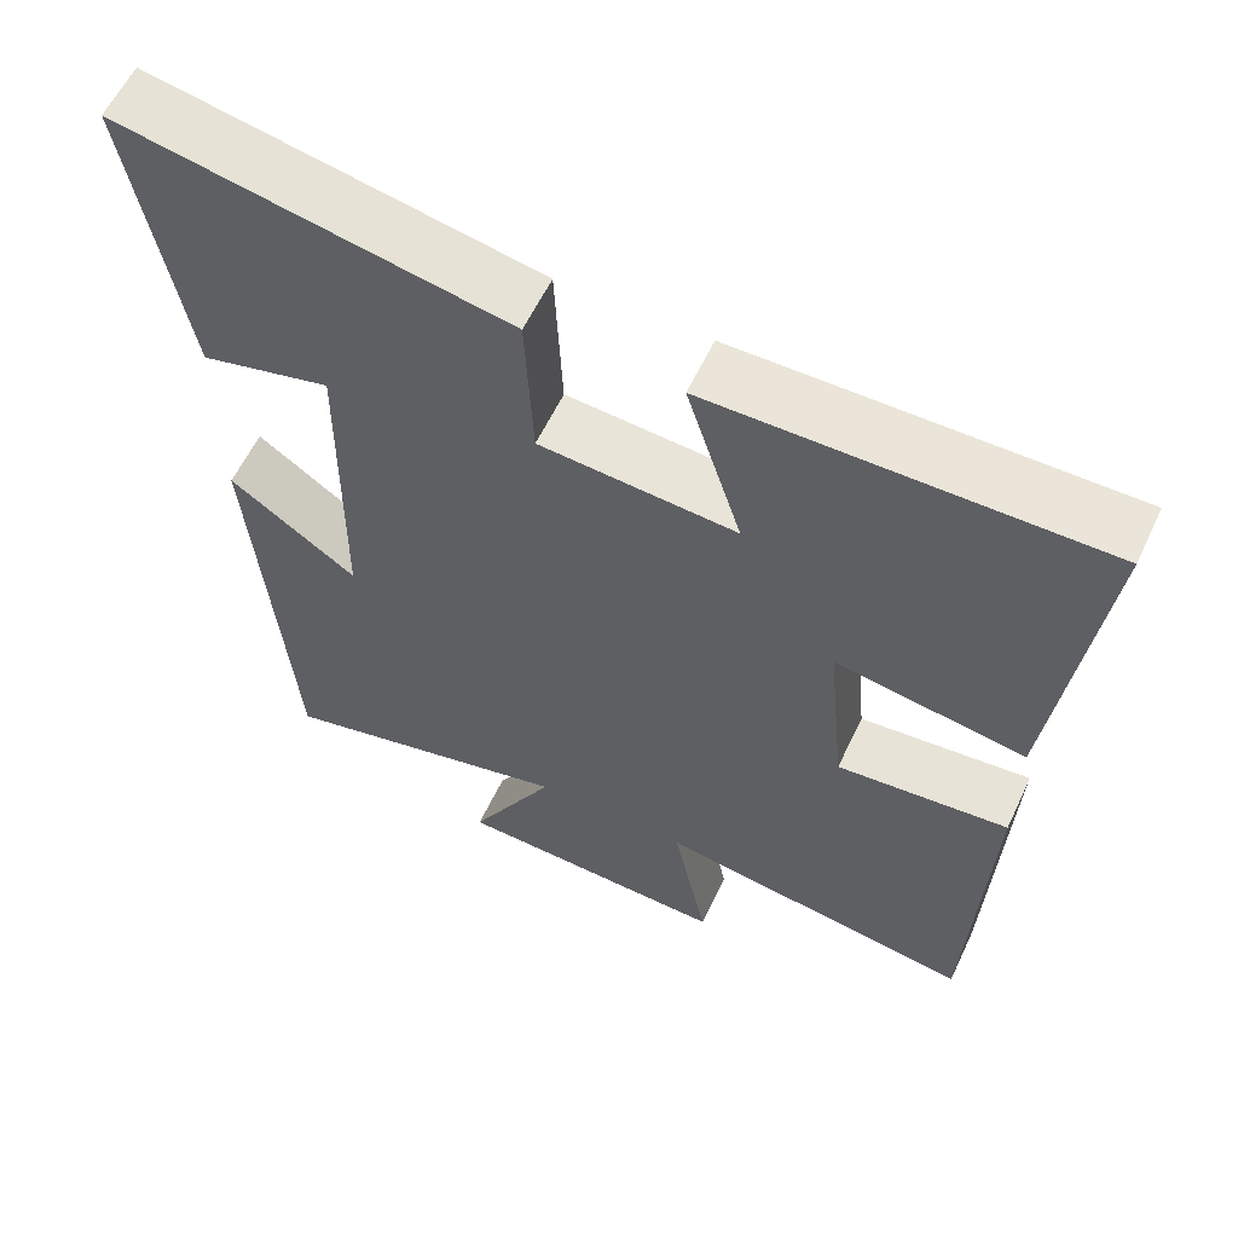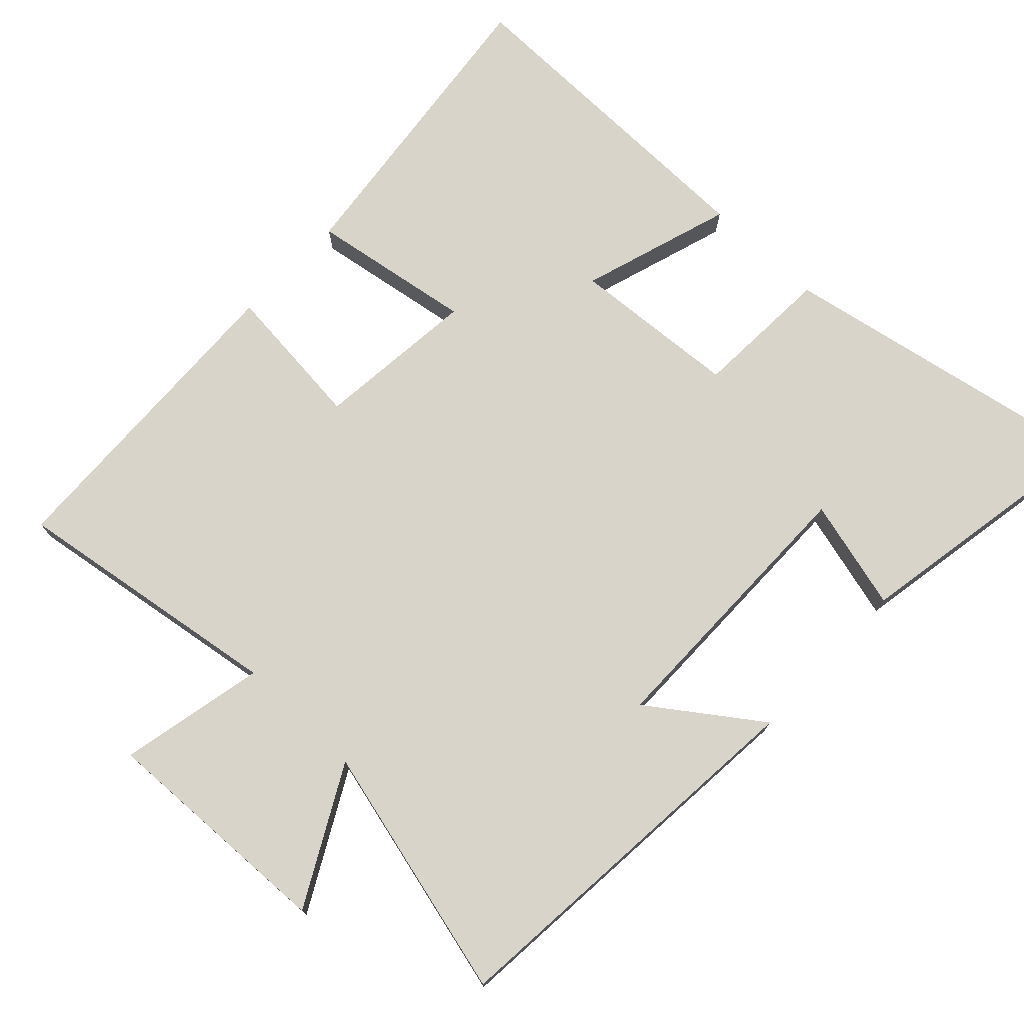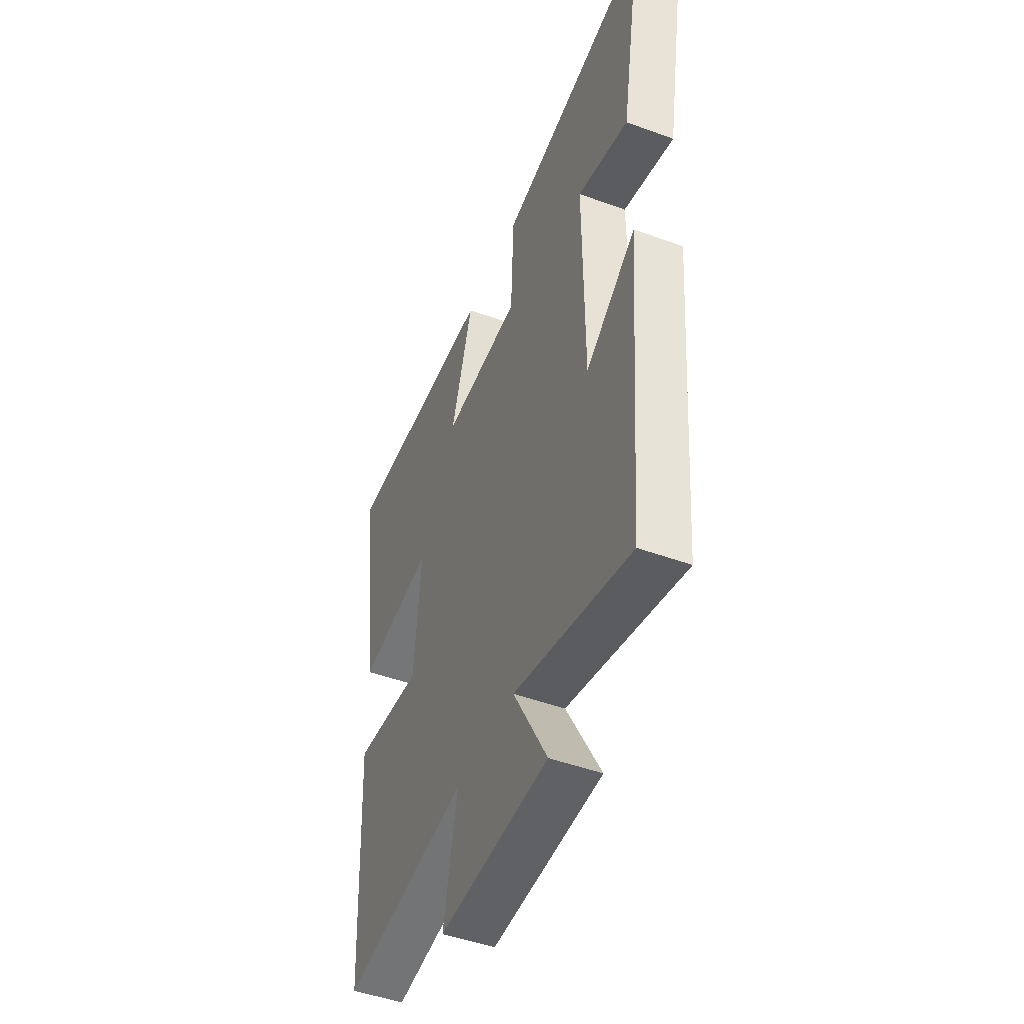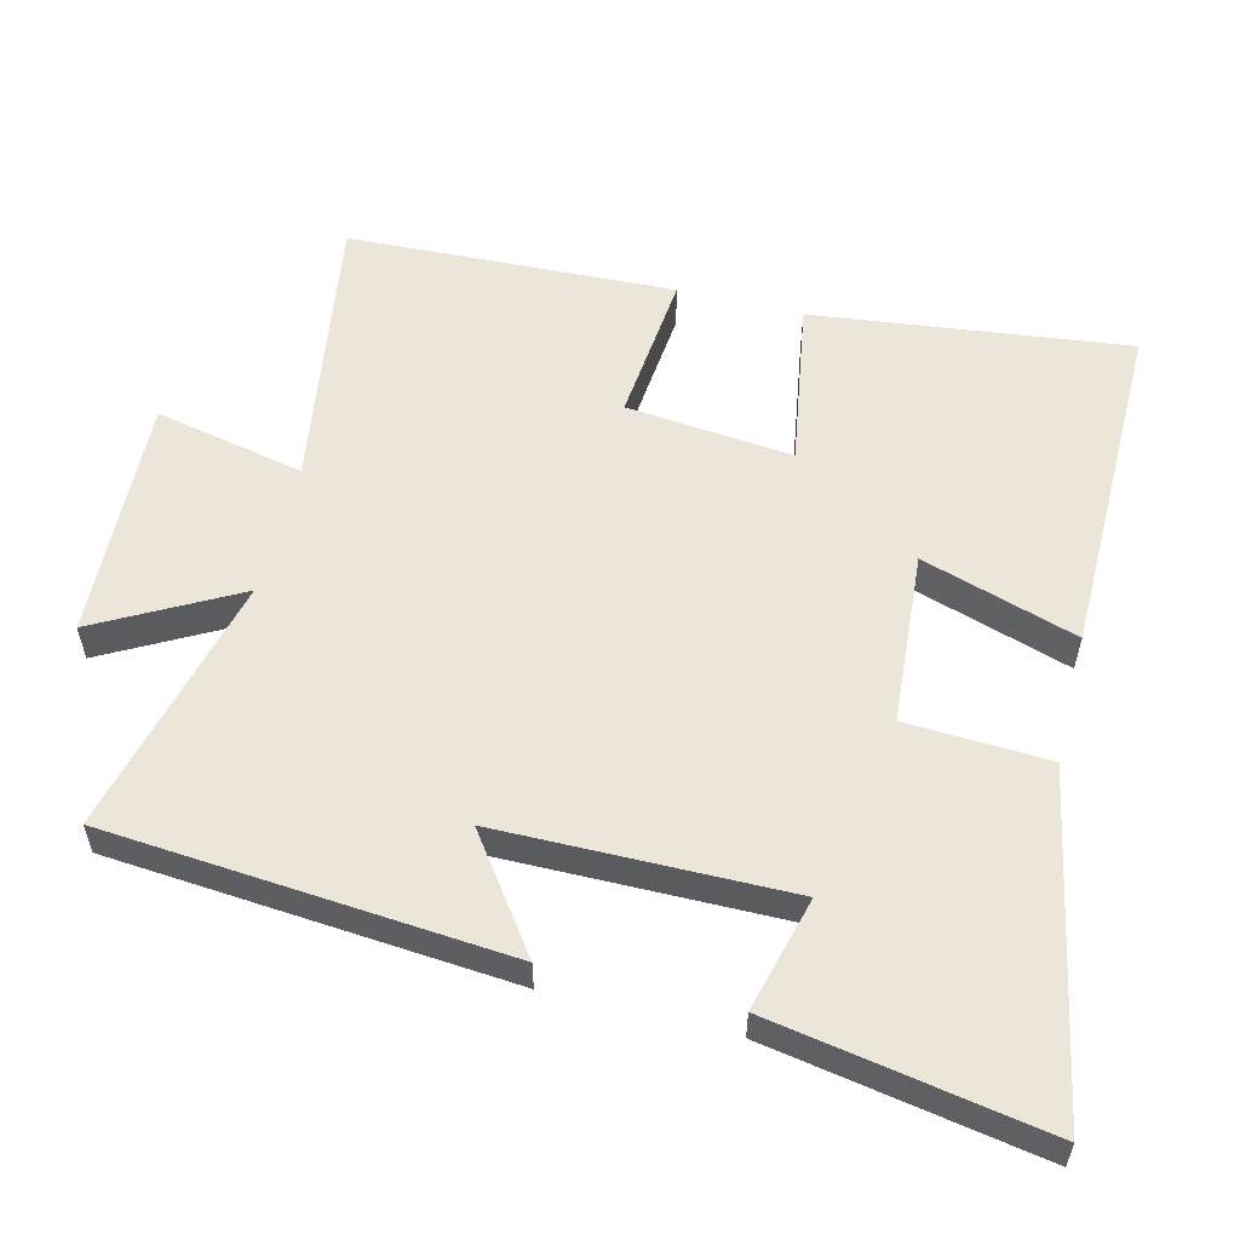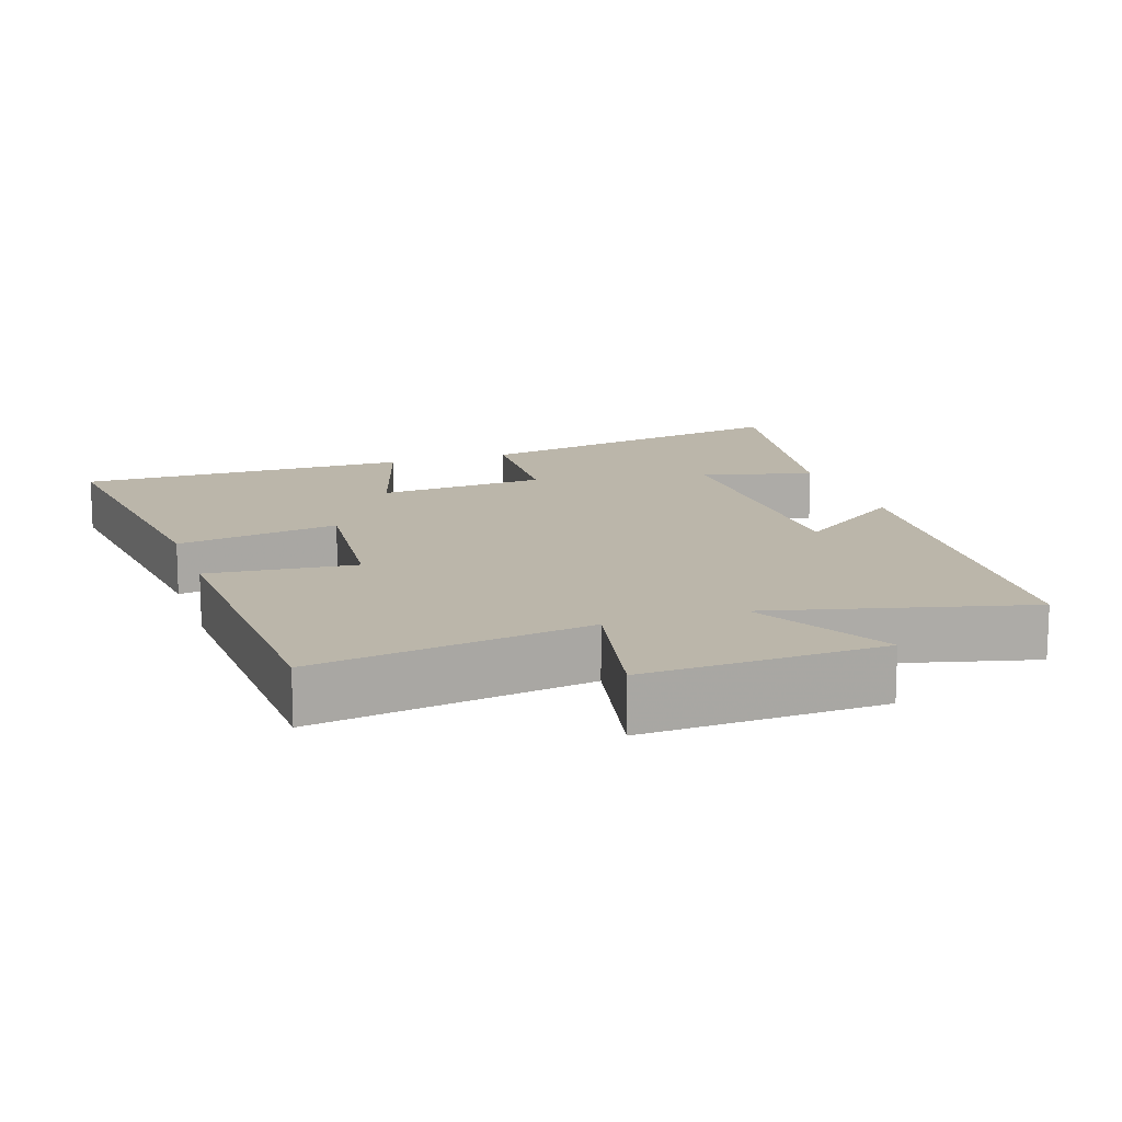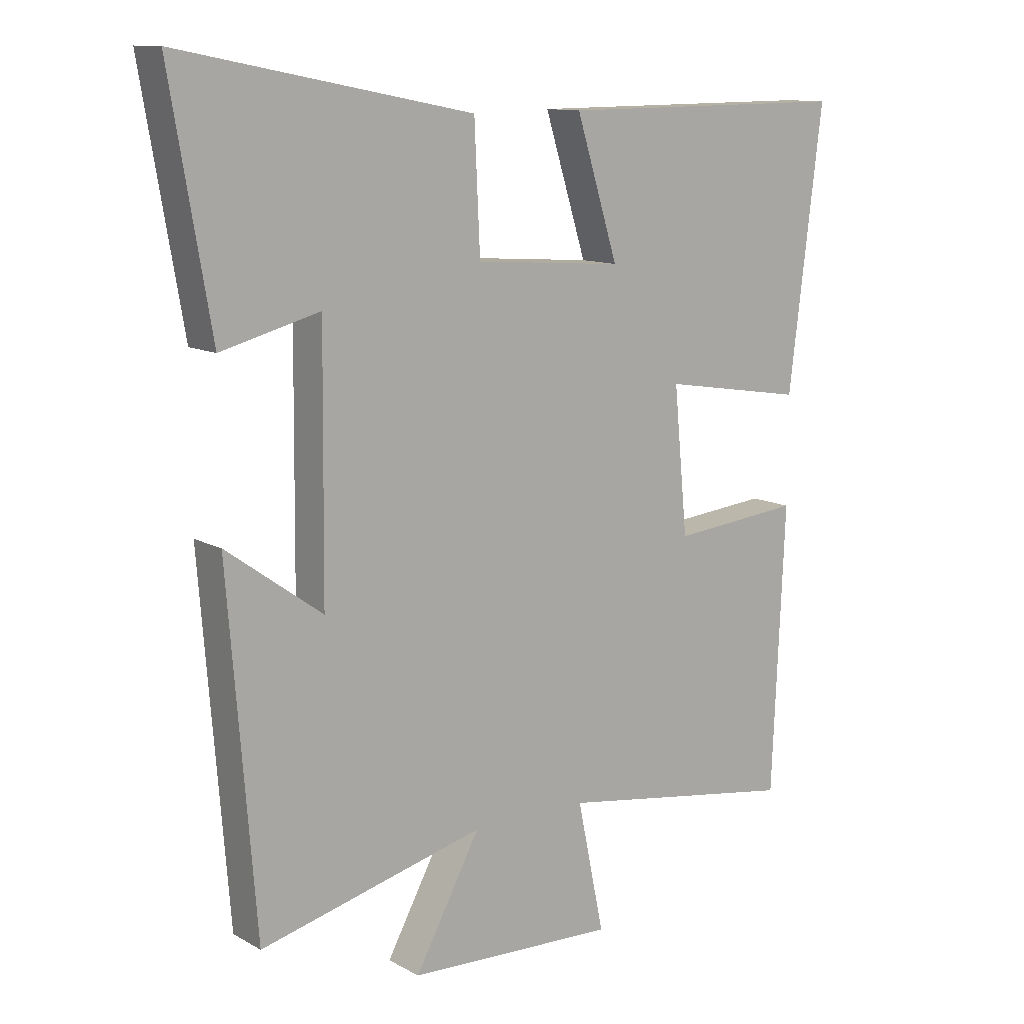
<metadata>
{"format":"obj","ext":"obj","renderer":"f3d","projection":"perspective","resolution":1024,"background":"white","views":[{"elev":59.5,"azim":25.2,"up":"+Z"},{"elev":74.8,"azim":-136.4,"up":"+Y"},{"elev":-47.7,"azim":-112.4,"up":"+Z"},{"elev":56.8,"azim":-75.9,"up":"+Y"},{"elev":14.0,"azim":161.4,"up":"+Y"},{"elev":11.8,"azim":-37.8,"up":"+Z"}]}
</metadata>
<code>
v 0.554 0.07 0.503
v 0.5 0.07 0.065
v 0.27 0.07 0.103
v 0.292 0.07 -0.127
v 0.5 0.07 -0.107
v 0.48 0.07 -0.56
v 0.093 0.07 -0.5
v 0.136 0.07 -0.707
v -0.2 0.07 -0.693
v -0.095 0.07 -0.5
v -0.456 0.07 -0.59
v -0.5 0.07 -0.036
v -0.346 0.07 -0.147
v -0.342 0.07 0.255
v -0.5 0.07 0.214
v -0.565 0.07 0.591
v -0.096 0.07 0.5
v -0.087 0.07 0.303
v 0.151 0.07 0.285
v 0.084 0.07 0.5
v 0.554 0 0.503
v 0.5 0 0.065
v 0.27 0 0.103
v 0.292 0 -0.127
v 0.5 0 -0.107
v 0.48 0 -0.56
v 0.093 0 -0.5
v 0.136 0 -0.707
v -0.2 0 -0.693
v -0.095 0 -0.5
v -0.456 0 -0.59
v -0.5 0 -0.036
v -0.346 0 -0.147
v -0.342 0 0.255
v -0.5 0 0.214
v -0.565 0 0.591
v -0.096 0 0.5
v -0.087 0 0.303
v 0.151 0 0.285
v 0.084 0 0.5
f 19 20 1 2
f 18 19 2 3
f 16 17 18
f 14 15 16
f 14 16 18
f 13 14 18 3
f 10 11 12 13
f 7 8 9 10
f 7 10 13 3
f 4 5 6 7
f 3 4 7
f 22 21 40 39
f 23 22 39 38
f 38 37 36
f 36 35 34
f 38 36 34
f 23 38 34 33
f 33 32 31 30
f 30 29 28 27
f 23 33 30 27
f 27 26 25 24
f 27 24 23
f 1 21 22 2
f 2 22 23 3
f 3 23 24 4
f 4 24 25 5
f 5 25 26 6
f 6 26 27 7
f 7 27 28 8
f 8 28 29 9
f 9 29 30 10
f 10 30 31 11
f 11 31 32 12
f 12 32 33 13
f 13 33 34 14
f 14 34 35 15
f 15 35 36 16
f 16 36 37 17
f 17 37 38 18
f 18 38 39 19
f 19 39 40 20
f 20 40 21 1

</code>
